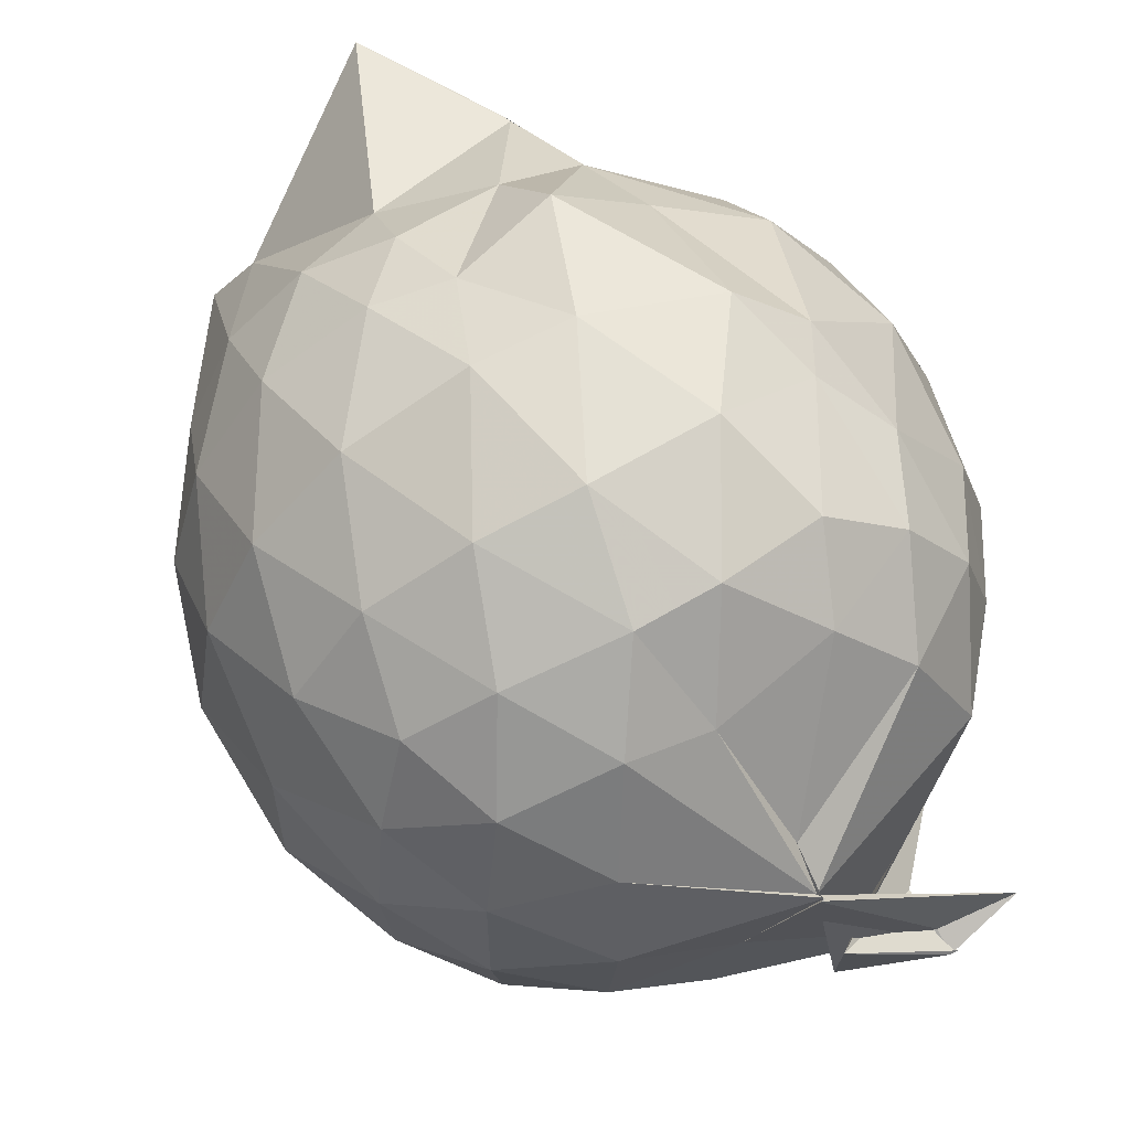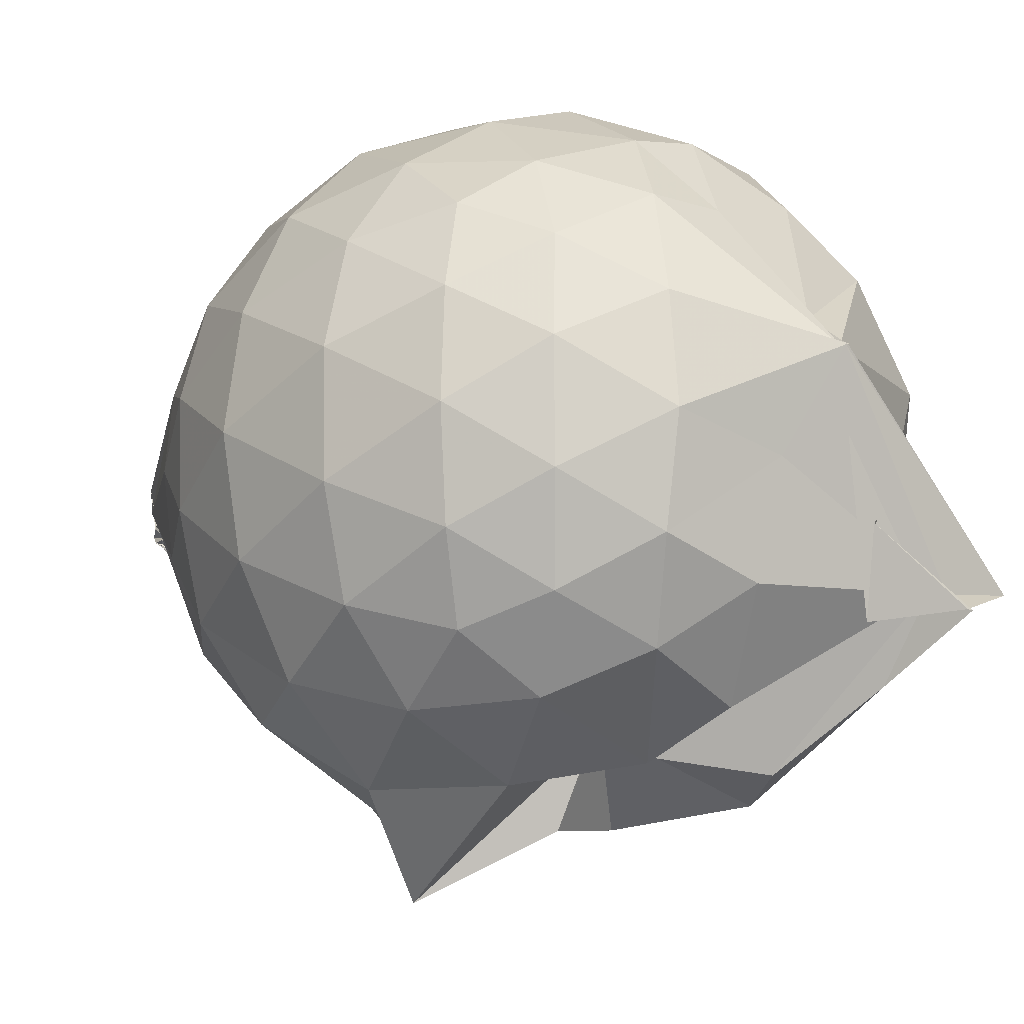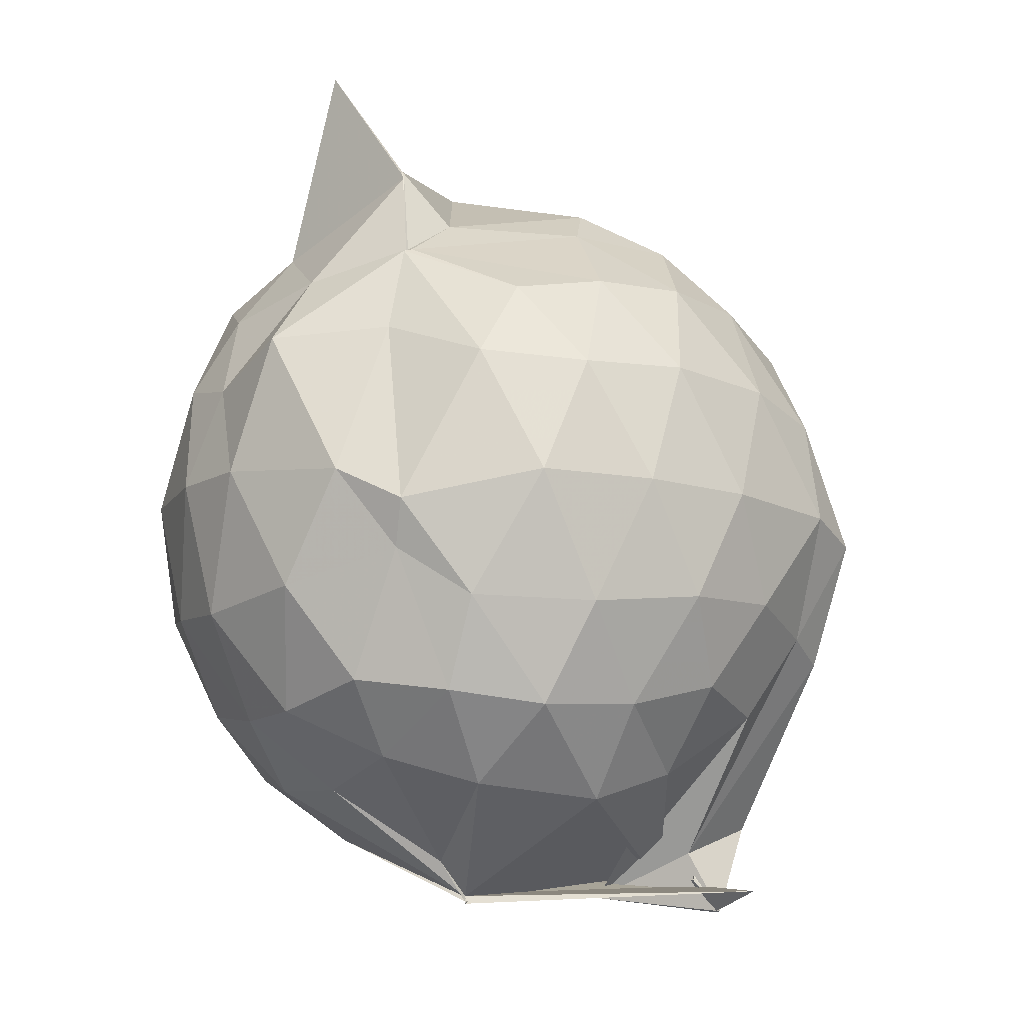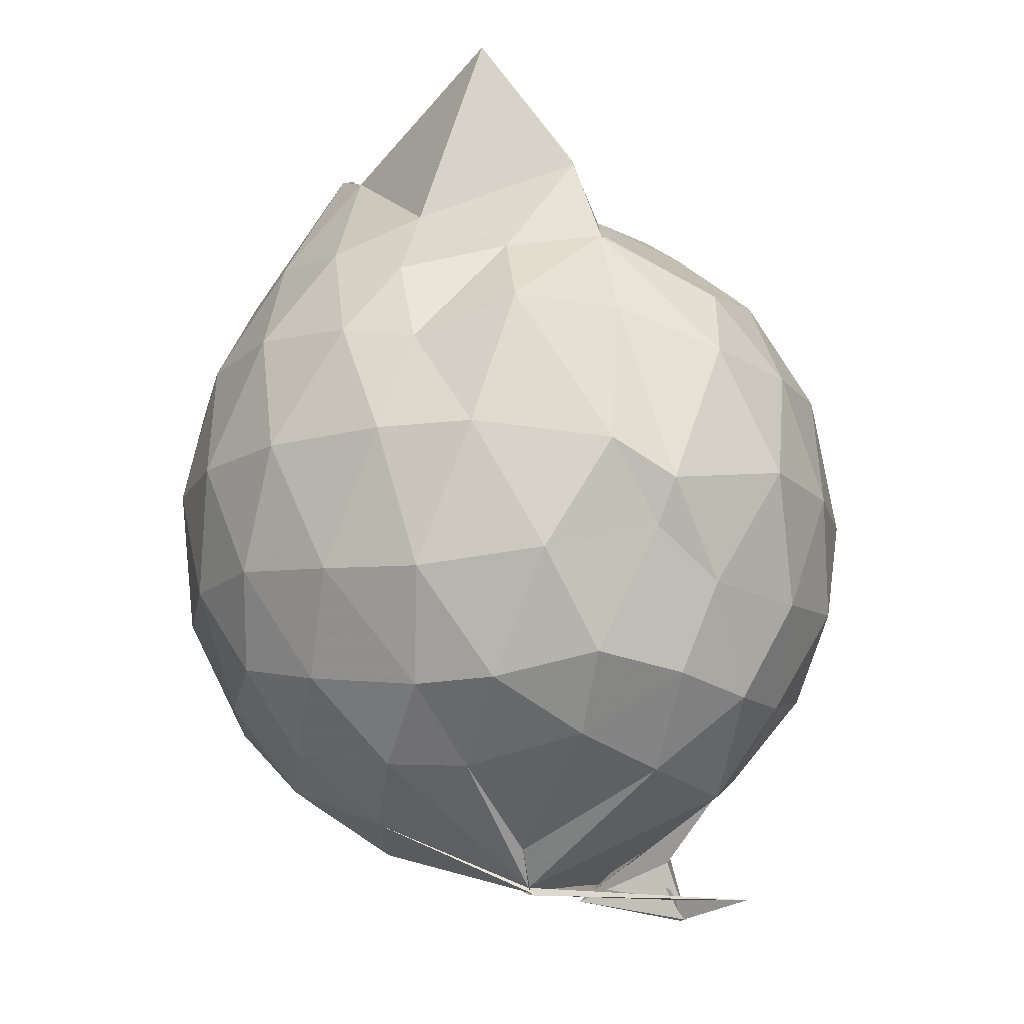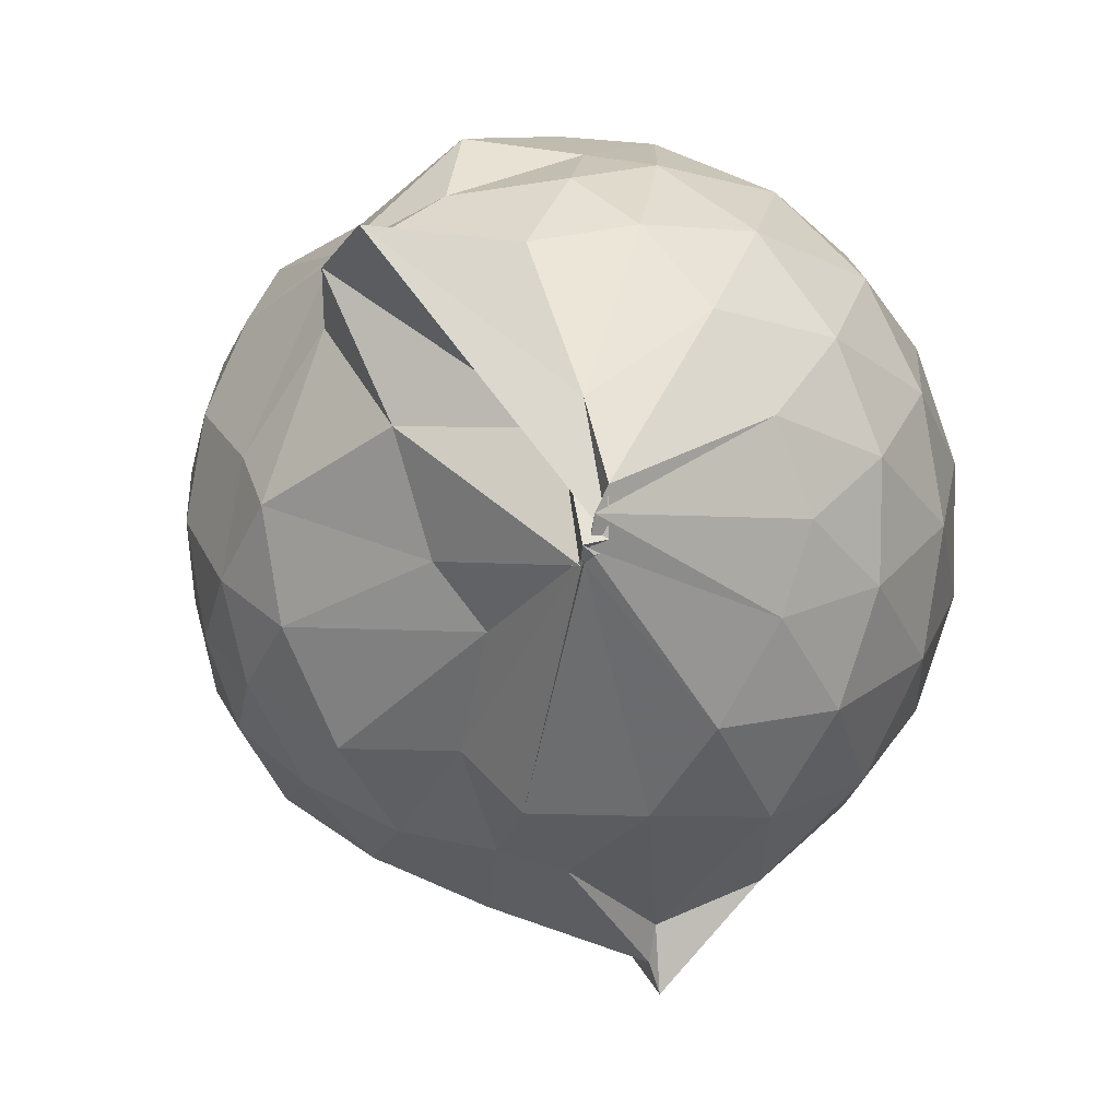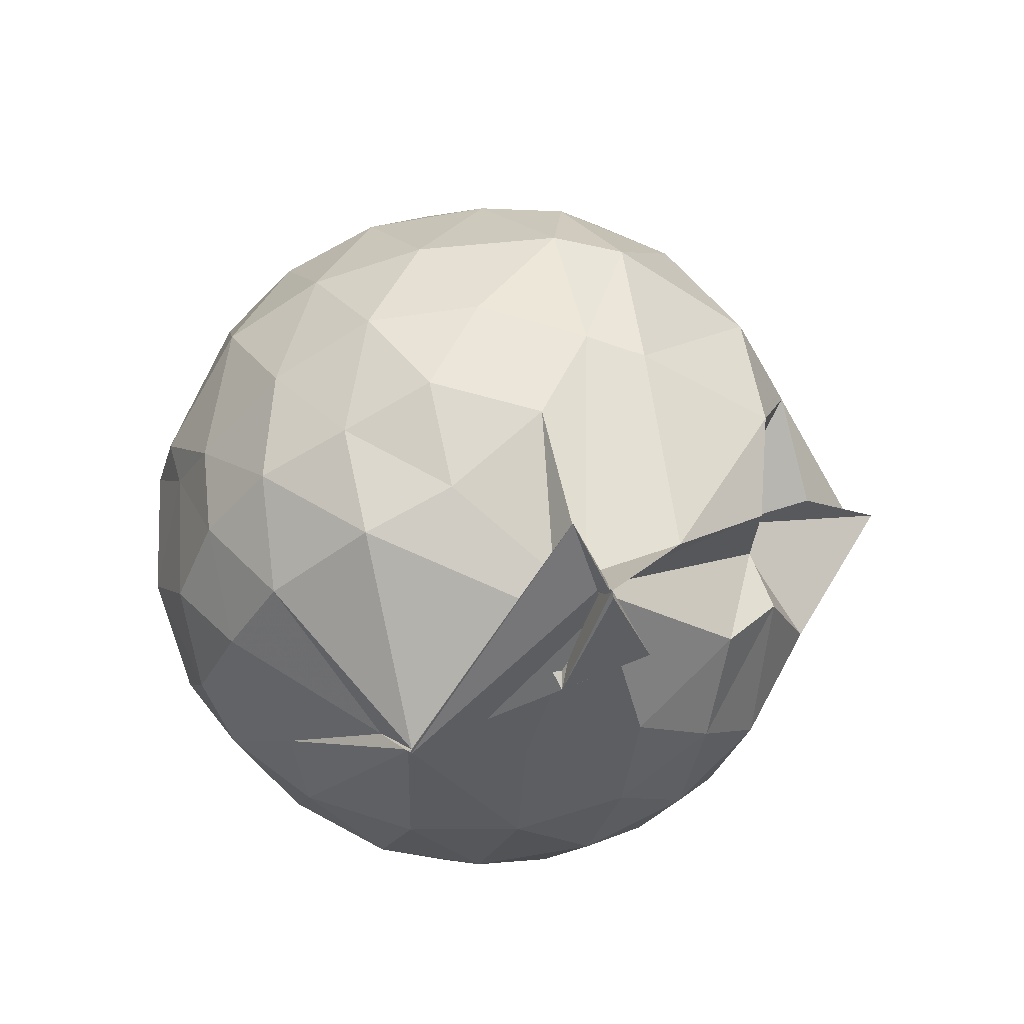
<metadata>
{"format":"obj","ext":"obj","renderer":"f3d","projection":"perspective","resolution":1024,"background":"white","views":[{"elev":58.4,"azim":154.9,"up":"+Y"},{"elev":-10.7,"azim":140.1,"up":"+Y"},{"elev":-10.9,"azim":-133.1,"up":"+Z"},{"elev":-14.7,"azim":-173.6,"up":"+Z"},{"elev":-0.4,"azim":21.1,"up":"+Y"},{"elev":-56.5,"azim":-77.7,"up":"+Z"}]}
</metadata>
<code>
v 0.4632 -0.376 1.779
v -0.02218 -0.119 -0.284
v 0.7958 -0.2768 1.281
v 0.7339 -0.06143 1.343
v 0.6071 0.163 1.37
v 0.4321 0.3501 1.335
v 0.241 0.469 1.249
v -0.02714 0.4347 1.311
v -0.2611 0.3092 1.376
v -0.2592 0.3134 1.373
v -0.5504 0.1841 1.24
v -0.6363 -0.0281 1.279
v -0.6773 -0.2712 1.29
v -0.6304 -0.5339 1.287
v -0.59 -0.7443 1.199
v -0.3992 -0.8644 1.244
v -0.1674 -0.9615 1.251
v 0.06174 -0.9985 1.234
v 0.2271 -1.038 1.23
v 0.4403 -0.9065 1.304
v 0.6137 -0.7147 1.363
v 0.7407 -0.4839 1.322
v 0.8887 -0.1398 1.07
v 0.7957 0.1161 1.099
v 0.6179 0.3529 1.103
v 0.3789 0.513 1.073
v 0.1922 0.551 1.038
v -0.06584 0.5887 1.126
v -0.3091 0.4052 1.142
v -0.562 0.3212 1.05
v -0.72 0.1047 1.03
v -0.7982 -0.1489 1.041
v -0.7956 -0.457 1.027
v -0.7688 -0.6696 0.9696
v -0.5745 -0.9195 0.9874
v -0.3467 -1.048 0.9982
v -0.07088 -1.156 0.9631
v 0.2886 -1.278 0.87
v 0.3111 -1.188 0.8893
v 0.6372 -0.9208 1.061
v 0.7992 -0.6838 1.095
v 0.8834 -0.4172 1.069
v 0.9051 0.01385 0.7825
v 0.7758 0.2748 0.7826
v 0.5628 0.4806 0.7836
v 0.2716 0.6062 0.7847
v 0.03509 0.6365 0.7864
v -0.3027 0.5657 0.7537
v -0.451 0.4808 0.6709
v -0.7057 0.242 0.7391
v -0.8201 -0.02083 0.7321
v -0.8591 -0.3086 0.7262
v -0.8239 -0.6577 0.7132
v -0.7736 -0.8239 0.6609
v -0.4668 -1.085 0.7081
v -0.2094 -1.158 0.7289
v 0.05996 -1.176 0.6251
v 0.3138 -1.349 0.8698
v 0.5231 -1.092 0.7766
v 0.7651 -0.8554 0.7669
v 0.905 -0.5804 0.7752
v 0.954 -0.2819 0.7787
v 0.8178 0.1387 0.485
v 0.65 0.362 0.487
v 0.416 0.509 0.4565
v 0.175 0.5847 0.4397
v -0.1377 0.588 0.4783
v -0.4047 0.4553 0.5571
v -0.5441 0.3314 0.4383
v -0.7283 0.08852 0.4274
v -0.8249 -0.1765 0.4546
v -0.8021 -0.4554 0.4634
v -0.6905 -0.7081 0.4079
v -0.6356 -0.8429 0.3556
v -0.3677 -1.109 0.3921
v 0.005602 -0.9312 0.5304
v 0.02807 -0.9554 0.5329
v 0.3688 -1.094 0.4448
v 0.6393 -0.9367 0.4766
v 0.8154 -0.7105 0.484
v 0.8994 -0.4417 0.4529
v 0.9022 -0.1309 0.4558
v 0.6707 0.2088 0.2639
v 0.4762 0.3375 0.2154
v 0.1975 0.4363 0.1766
v 0.0004297 0.4711 0.1845
v -0.2559 0.461 0.2439
v -0.4524 0.3222 0.2131
v -0.5993 0.1372 0.1808
v -0.6787 -0.09307 0.191
v -0.7352 -0.3198 0.2474
v -0.6258 -0.5785 0.1956
v -0.3623 -0.626 -0.1483
v -0.3511 -0.8571 -0.07513
v -0.224 -1.056 0.1707
v 0.05004 -1.001 0.4099
v 0.1134 -1.042 0.245
v 0.4741 -0.9192 0.2049
v 0.6662 -0.778 0.2624
v 0.748 -0.5631 0.2037
v 0.7843 -0.2887 0.1784
v 0.752 -0.0131 0.2053
v 0.5023 -0.2734 1.802
v 0.5228 -0.2151 1.777
v 0.4385 -0.03619 1.693
v 0.2164 0.3095 1.448
v -0.1857 0.253 1.603
v -0.2599 0.3009 1.378
v -0.2705 0.2965 1.378
v -0.4425 -0.1364 1.465
v -0.501 -0.4054 1.457
v -0.4803 -0.635 1.372
v -0.2399 -0.7714 1.409
v 0.04567 -0.7711 1.4
v 0.2189 -0.8946 1.47
v 0.4664 -0.3711 1.764
v 0.4824 -0.3428 1.779
v 0.4778 -0.3409 1.774
v 0.5172 -0.3241 1.76
v 0.05517 0.2979 1.933
v -0.1769 0.2528 1.622
v -0.2396 0.1391 1.479
v -0.3477 -0.2436 1.564
v -0.3241 -0.505 1.515
v 0.1744 -0.5127 1.562
v 0.4755 -0.3606 1.791
v 0.4971 -0.3516 1.757
v 0.4836 -0.3354 1.818
v 0.3791 -0.09684 1.671
v 0.00299 -0.08623 1.659
v 0.06544 -0.3657 1.595
v 0.4965 -0.3563 1.787
v 0.5529 0.112 0.05958
v 0.294 0.2437 0.009754
v 0.09372 0.2406 0.002836
v -0.2017 0.3189 0.06634
v -0.3755 0.1544 -0.001539
v -0.5193 -0.1183 -0.03488
v -0.5583 -0.3401 0.03729
v -0.1241 -0.517 -0.2643
v -0.4117 -0.6948 -0.3022
v -0.3671 -0.6413 -0.2102
v 0.04147 -0.9239 0.03992
v 0.3023 -0.8144 0.006287
v 0.555 -0.7018 0.06225
v 0.6067 -0.4417 -0.001068
v 0.6084 -0.1431 1.665e-05
v 0.3603 -0.01907 -0.1073
v -0.02322 -0.1172 -0.2663
v -0.01715 -0.03775 -0.1761
v -0.02309 -0.1206 -0.2653
v -0.1449 -0.7377 -0.2152
v -0.3919 -0.6939 -0.3043
v -0.3668 -0.6394 -0.2195
v 0.1282 -0.6672 -0.1401
v 0.3729 -0.5729 -0.1051
v 0.3775 -0.3004 -0.155
v -0.03468 -0.1148 -0.2814
v -0.02885 -0.1185 -0.2853
v -0.584 -0.6372 -0.2541
v -0.3827 -0.6551 -0.2498
v 0.1009 -0.3808 -0.1967
f 3 23 4
f 4 23 24
f 4 24 5
f 5 24 25
f 5 25 6
f 6 25 26
f 6 26 7
f 7 26 27
f 7 27 8
f 8 27 28
f 8 28 9
f 9 28 29
f 9 29 10
f 10 29 30
f 10 30 11
f 11 30 31
f 11 31 12
f 12 31 32
f 12 32 13
f 13 32 33
f 13 33 14
f 14 33 34
f 14 34 15
f 15 34 35
f 15 35 16
f 16 35 36
f 16 36 17
f 17 36 37
f 17 37 18
f 18 37 38
f 18 38 19
f 19 38 39
f 19 39 20
f 20 39 40
f 20 40 21
f 21 40 41
f 21 41 22
f 22 41 42
f 22 42 3
f 3 42 23
f 23 43 24
f 24 43 44
f 24 44 25
f 25 44 45
f 25 45 26
f 26 45 46
f 26 46 27
f 27 46 47
f 27 47 28
f 28 47 48
f 28 48 29
f 29 48 49
f 29 49 30
f 30 49 50
f 30 50 31
f 31 50 51
f 31 51 32
f 32 51 52
f 32 52 33
f 33 52 53
f 33 53 34
f 34 53 54
f 34 54 35
f 35 54 55
f 35 55 36
f 36 55 56
f 36 56 37
f 37 56 57
f 37 57 38
f 38 57 58
f 38 58 39
f 39 58 59
f 39 59 40
f 40 59 60
f 40 60 41
f 41 60 61
f 41 61 42
f 42 61 62
f 42 62 23
f 23 62 43
f 43 63 44
f 44 63 64
f 44 64 45
f 45 64 65
f 45 65 46
f 46 65 66
f 46 66 47
f 47 66 67
f 47 67 48
f 48 67 68
f 48 68 49
f 49 68 69
f 49 69 50
f 50 69 70
f 50 70 51
f 51 70 71
f 51 71 52
f 52 71 72
f 52 72 53
f 53 72 73
f 53 73 54
f 54 73 74
f 54 74 55
f 55 74 75
f 55 75 56
f 56 75 76
f 56 76 57
f 57 76 77
f 57 77 58
f 58 77 78
f 58 78 59
f 59 78 79
f 59 79 60
f 60 79 80
f 60 80 61
f 61 80 81
f 61 81 62
f 62 81 82
f 62 82 43
f 43 82 63
f 63 83 64
f 64 83 84
f 64 84 65
f 65 84 85
f 65 85 66
f 66 85 86
f 66 86 67
f 67 86 87
f 67 87 68
f 68 87 88
f 68 88 69
f 69 88 89
f 69 89 70
f 70 89 90
f 70 90 71
f 71 90 91
f 71 91 72
f 72 91 92
f 72 92 73
f 73 92 93
f 73 93 74
f 74 93 94
f 74 94 75
f 75 94 95
f 75 95 76
f 76 95 96
f 76 96 77
f 77 96 97
f 77 97 78
f 78 97 98
f 78 98 79
f 79 98 99
f 79 99 80
f 80 99 100
f 80 100 81
f 81 100 101
f 81 101 82
f 82 101 102
f 82 102 63
f 63 102 83
f 103 104 118
f 104 119 118
f 104 105 119
f 105 120 119
f 105 106 120
f 106 107 120
f 107 121 120
f 107 108 121
f 108 122 121
f 108 109 122
f 109 110 122
f 110 123 122
f 110 111 123
f 111 124 123
f 111 112 124
f 112 113 124
f 113 125 124
f 113 114 125
f 114 126 125
f 114 115 126
f 115 116 126
f 116 127 126
f 116 117 127
f 117 118 127
f 117 103 118
f 118 119 128
f 119 129 128
f 119 120 129
f 120 121 129
f 121 130 129
f 121 122 130
f 122 123 130
f 123 131 130
f 123 124 131
f 124 125 131
f 125 132 131
f 125 126 132
f 126 127 132
f 127 128 132
f 127 118 128
f 133 148 134
f 134 148 149
f 134 149 135
f 135 149 150
f 135 150 136
f 136 150 137
f 137 150 151
f 137 151 138
f 138 151 152
f 138 152 139
f 139 152 140
f 140 152 153
f 140 153 141
f 141 153 154
f 141 154 142
f 142 154 143
f 143 154 155
f 143 155 144
f 144 155 156
f 144 156 145
f 145 156 146
f 146 156 157
f 146 157 147
f 147 157 148
f 147 148 133
f 148 158 149
f 149 158 159
f 149 159 150
f 150 159 151
f 151 159 160
f 151 160 152
f 152 160 153
f 153 160 161
f 153 161 154
f 154 161 155
f 155 161 162
f 155 162 156
f 156 162 157
f 157 162 158
f 157 158 148
f 3 4 103
f 103 4 104
f 4 5 104
f 104 5 105
f 5 6 105
f 105 6 106
f 6 7 106
f 7 8 106
f 106 8 107
f 8 9 107
f 107 9 108
f 9 10 108
f 108 10 109
f 10 11 109
f 11 12 109
f 109 12 110
f 12 13 110
f 110 13 111
f 13 14 111
f 111 14 112
f 14 15 112
f 15 16 112
f 112 16 113
f 16 17 113
f 113 17 114
f 17 18 114
f 114 18 115
f 18 19 115
f 19 20 115
f 115 20 116
f 20 21 116
f 116 21 117
f 21 22 117
f 117 22 103
f 22 3 103
f 83 133 84
f 84 133 134
f 84 134 85
f 85 134 135
f 85 135 86
f 86 135 136
f 86 136 87
f 87 136 88
f 88 136 137
f 88 137 89
f 89 137 138
f 89 138 90
f 90 138 139
f 90 139 91
f 91 139 92
f 92 139 140
f 92 140 93
f 93 140 141
f 93 141 94
f 94 141 142
f 94 142 95
f 95 142 96
f 96 142 143
f 96 143 97
f 97 143 144
f 97 144 98
f 98 144 145
f 98 145 99
f 99 145 100
f 100 145 146
f 100 146 101
f 101 146 147
f 101 147 102
f 102 147 133
f 102 133 83
f 128 129 1
f 129 130 1
f 130 131 1
f 131 132 1
f 132 128 1
f 159 158 2
f 160 159 2
f 161 160 2
f 162 161 2
f 158 162 2

</code>
